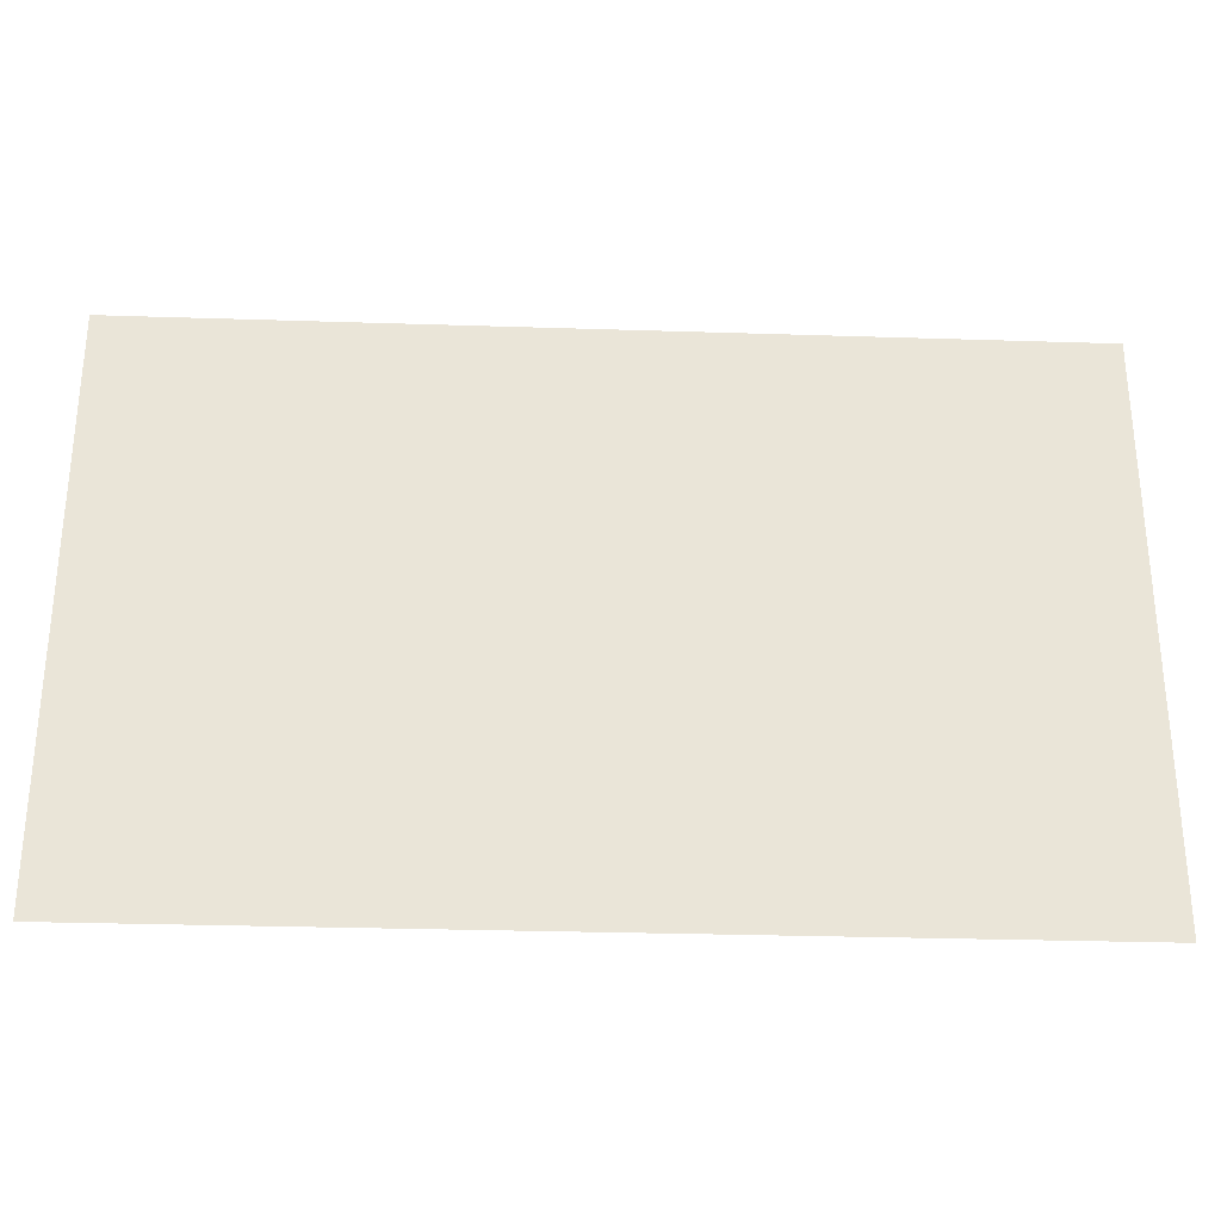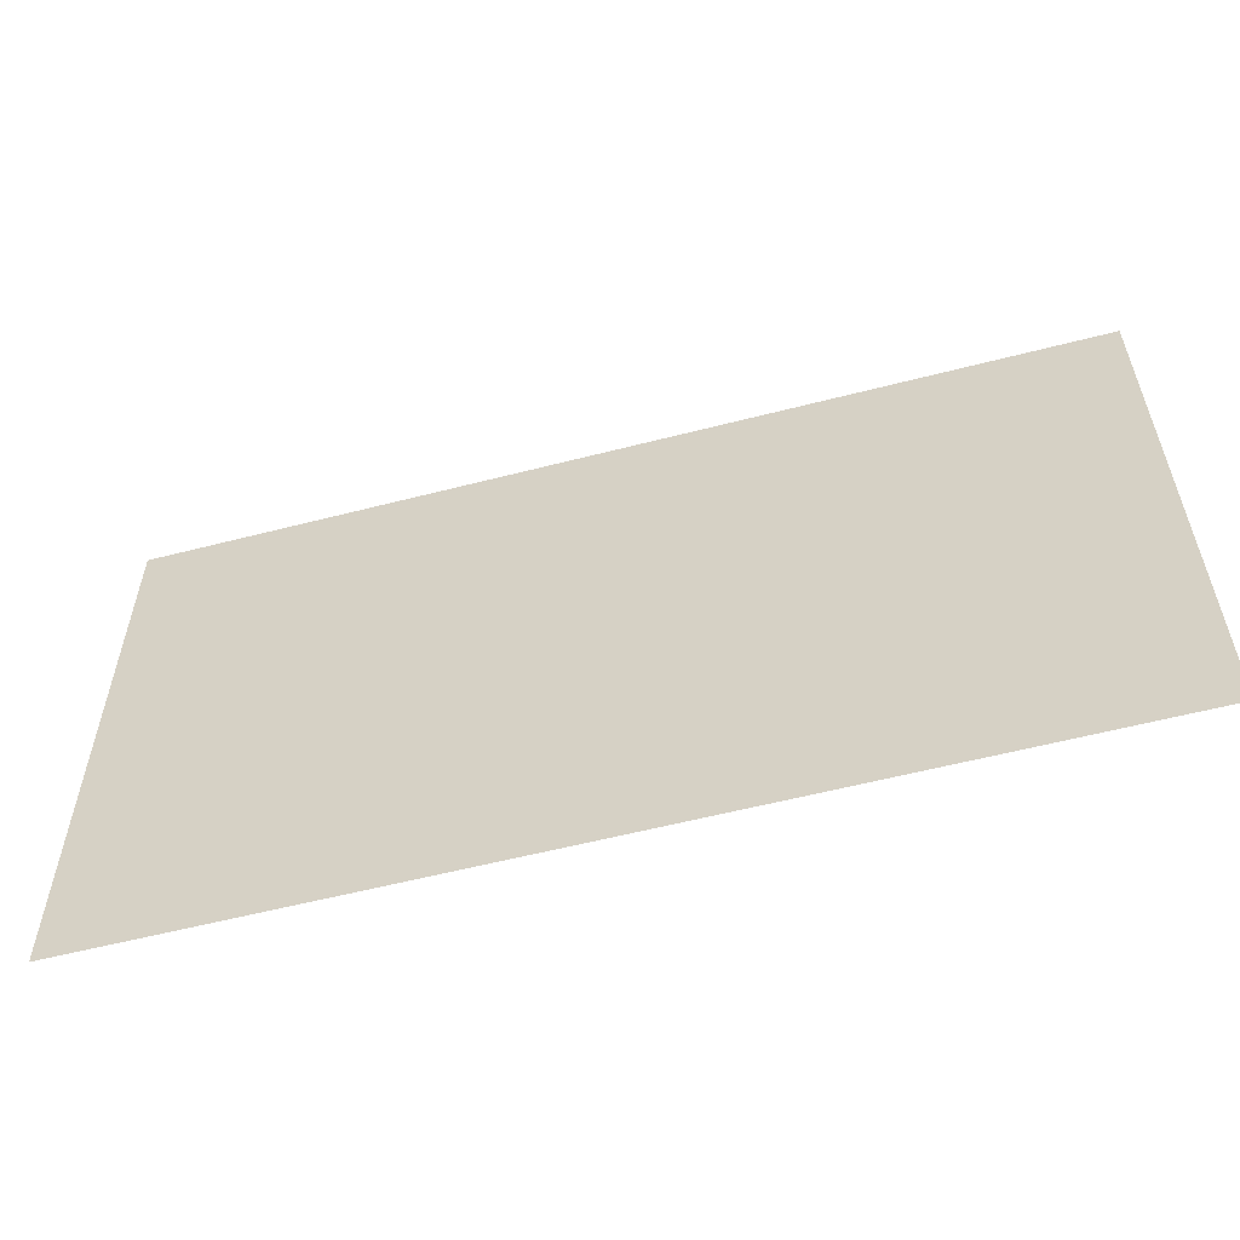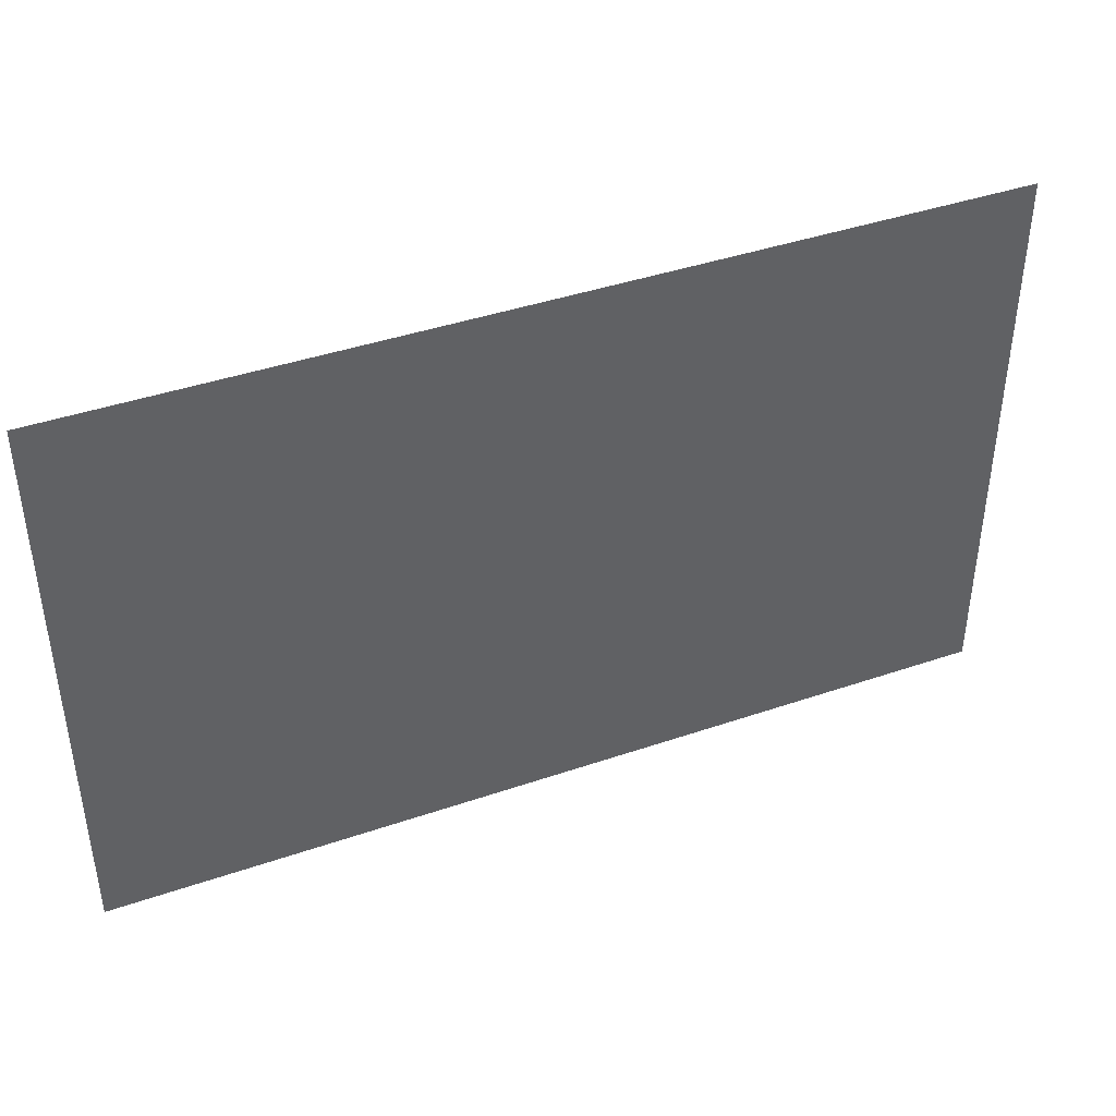
<metadata>
{"format":"obj","ext":"obj","renderer":"f3d","projection":"perspective","resolution":1024,"background":"white","views":[{"elev":-29.6,"azim":177.3,"up":"+Y"},{"elev":-57.0,"azim":-164.9,"up":"+Y"},{"elev":41.6,"azim":-22.5,"up":"+Y"}]}
</metadata>
<code>
v 0 -32 0
v -32 -32 0
v -32 0 0
v 0 0 0
v -64 -32 0
v -64 0 0
v -96 -32 0
v -96 0 0
v -128 -32 0
v -128 0 0
v -160 -32 0
v -160 0 0
v -192 -32 0
v -192 0 0
v -224 -32 0
v -224 0 0
v -256 -32 0
v -256 0 0
v -288 -32 0
v -288 0 0
v -320 -32 0
v -320 0 0
v -352 -32 0
v -352 0 0
v -384 -32 0
v -384 0 0
v -416 -32 0
v -416 0 0
v -448 -32 0
v -448 0 0
v -480 -32 0
v -480 0 0
v -512 -32 0
v -512 0 0
v -544 -32 0
v -544 0 0
v -576 -32 0
v -576 0 0
v -608 -32 0
v -608 0 0
v -640 -32 0
v -640 0 0
v -672 -32 0
v -672 0 0
v -704 -32 0
v -704 0 0
v -736 -32 0
v -736 0 0
v -768 -32 0
v -768 0 0
v 0 -64 0
v -32 -64 0
v -64 -64 0
v -96 -64 0
v -128 -64 0
v -160 -64 0
v -192 -64 0
v -224 -64 0
v -256 -64 0
v -288 -64 0
v -320 -64 0
v -352 -64 0
v -384 -64 0
v -416 -64 0
v -448 -64 0
v -480 -64 0
v -512 -64 0
v -544 -64 0
v -576 -64 0
v -608 -64 0
v -640 -64 0
v -672 -64 0
v -704 -64 0
v -736 -64 0
v -768 -64 0
v 0 -96 0
v -32 -96 0
v -64 -96 0
v -96 -96 0
v -128 -96 0
v -160 -96 0
v -192 -96 0
v -224 -96 0
v -256 -96 0
v -288 -96 0
v -320 -96 0
v -352 -96 0
v -384 -96 0
v -416 -96 0
v -448 -96 0
v -480 -96 0
v -512 -96 0
v -544 -96 0
v -576 -96 0
v -608 -96 0
v -640 -96 0
v -672 -96 0
v -704 -96 0
v -736 -96 0
v -768 -96 0
v 0 -128 0
v -32 -128 0
v -64 -128 0
v -96 -128 0
v -128 -128 0
v -160 -128 0
v -192 -128 0
v -224 -128 0
v -256 -128 0
v -288 -128 0
v -320 -128 0
v -352 -128 0
v -384 -128 0
v -416 -128 0
v -448 -128 0
v -480 -128 0
v -512 -128 0
v -544 -128 0
v -576 -128 0
v -608 -128 0
v -640 -128 0
v -672 -128 0
v -704 -128 0
v -736 -128 0
v -768 -128 0
v 0 -160 0
v -32 -160 0
v -64 -160 0
v -96 -160 0
v -128 -160 0
v -160 -160 0
v -192 -160 0
v -224 -160 0
v -256 -160 0
v -288 -160 0
v -320 -160 0
v -352 -160 0
v -384 -160 0
v -416 -160 0
v -448 -160 0
v -480 -160 0
v -512 -160 0
v -544 -160 0
v -576 -160 0
v -608 -160 0
v -640 -160 0
v -672 -160 0
v -704 -160 0
v -736 -160 0
v -768 -160 0
v 0 -192 0
v -32 -192 0
v -64 -192 0
v -96 -192 0
v -128 -192 0
v -160 -192 0
v -192 -192 0
v -224 -192 0
v -256 -192 0
v -288 -192 0
v -320 -192 0
v -352 -192 0
v -384 -192 0
v -416 -192 0
v -448 -192 0
v -480 -192 0
v -512 -192 0
v -544 -192 0
v -576 -192 0
v -608 -192 0
v -640 -192 0
v -672 -192 0
v -704 -192 0
v -736 -192 0
v -768 -192 0
v 0 -224 0
v -32 -224 0
v -64 -224 0
v -96 -224 0
v -128 -224 0
v -160 -224 0
v -192 -224 0
v -224 -224 0
v -256 -224 0
v -288 -224 0
v -320 -224 0
v -352 -224 0
v -384 -224 0
v -416 -224 0
v -448 -224 0
v -480 -224 0
v -512 -224 0
v -544 -224 0
v -576 -224 0
v -608 -224 0
v -640 -224 0
v -672 -224 0
v -704 -224 0
v -736 -224 0
v -768 -224 0
v 0 -256 0
v -32 -256 0
v -64 -256 0
v -96 -256 0
v -128 -256 0
v -160 -256 0
v -192 -256 0
v -224 -256 0
v -256 -256 0
v -288 -256 0
v -320 -256 0
v -352 -256 0
v -384 -256 0
v -416 -256 0
v -448 -256 0
v -480 -256 0
v -512 -256 0
v -544 -256 0
v -576 -256 0
v -608 -256 0
v -640 -256 0
v -672 -256 0
v -704 -256 0
v -736 -256 0
v -768 -256 0
v 0 -288 0
v -32 -288 0
v -64 -288 0
v -96 -288 0
v -128 -288 0
v -160 -288 0
v -192 -288 0
v -224 -288 0
v -256 -288 0
v -288 -288 0
v -320 -288 0
v -352 -288 0
v -384 -288 0
v -416 -288 0
v -448 -288 0
v -480 -288 0
v -512 -288 0
v -544 -288 0
v -576 -288 0
v -608 -288 0
v -640 -288 0
v -672 -288 0
v -704 -288 0
v -736 -288 0
v -768 -288 0
v 0 -320 0
v -32 -320 0
v -64 -320 0
v -96 -320 0
v -128 -320 0
v -160 -320 0
v -192 -320 0
v -224 -320 0
v -256 -320 0
v -288 -320 0
v -320 -320 0
v -352 -320 0
v -384 -320 0
v -416 -320 0
v -448 -320 0
v -480 -320 0
v -512 -320 0
v -544 -320 0
v -576 -320 0
v -608 -320 0
v -640 -320 0
v -672 -320 0
v -704 -320 0
v -736 -320 0
v -768 -320 0
v 0 -352 0
v -32 -352 0
v -64 -352 0
v -96 -352 0
v -128 -352 0
v -160 -352 0
v -192 -352 0
v -224 -352 0
v -256 -352 0
v -288 -352 0
v -320 -352 0
v -352 -352 0
v -384 -352 0
v -416 -352 0
v -448 -352 0
v -480 -352 0
v -512 -352 0
v -544 -352 0
v -576 -352 0
v -608 -352 0
v -640 -352 0
v -672 -352 0
v -704 -352 0
v -736 -352 0
v -768 -352 0
v 0 -384 0
v -32 -384 0
v -64 -384 0
v -96 -384 0
v -128 -384 0
v -160 -384 0
v -192 -384 0
v -224 -384 0
v -256 -384 0
v -288 -384 0
v -320 -384 0
v -352 -384 0
v -384 -384 0
v -416 -384 0
v -448 -384 0
v -480 -384 0
v -512 -384 0
v -544 -384 0
v -576 -384 0
v -608 -384 0
v -640 -384 0
v -672 -384 0
v -704 -384 0
v -736 -384 0
v -768 -384 0
v 0 -416 0
v -32 -416 0
v -64 -416 0
v -96 -416 0
v -128 -416 0
v -160 -416 0
v -192 -416 0
v -224 -416 0
v -256 -416 0
v -288 -416 0
v -320 -416 0
v -352 -416 0
v -384 -416 0
v -416 -416 0
v -448 -416 0
v -480 -416 0
v -512 -416 0
v -544 -416 0
v -576 -416 0
v -608 -416 0
v -640 -416 0
v -672 -416 0
v -704 -416 0
v -736 -416 0
v -768 -416 0
v 0 -448 0
v -32 -448 0
v -64 -448 0
v -96 -448 0
v -128 -448 0
v -160 -448 0
v -192 -448 0
v -224 -448 0
v -256 -448 0
v -288 -448 0
v -320 -448 0
v -352 -448 0
v -384 -448 0
v -416 -448 0
v -448 -448 0
v -480 -448 0
v -512 -448 0
v -544 -448 0
v -576 -448 0
v -608 -448 0
v -640 -448 0
v -672 -448 0
v -704 -448 0
v -736 -448 0
v -768 -448 0
v 0 -480 0
v -32 -480 0
v -64 -480 0
v -96 -480 0
v -128 -480 0
v -160 -480 0
v -192 -480 0
v -224 -480 0
v -256 -480 0
v -288 -480 0
v -320 -480 0
v -352 -480 0
v -384 -480 0
v -416 -480 0
v -448 -480 0
v -480 -480 0
v -512 -480 0
v -544 -480 0
v -576 -480 0
v -608 -480 0
v -640 -480 0
v -672 -480 0
v -704 -480 0
v -736 -480 0
v -768 -480 0
g mesh_0001
f 1 2 3 4
f 2 5 6 3
f 5 7 8 6
f 7 9 10 8
f 9 11 12 10
f 11 13 14 12
f 13 15 16 14
f 15 17 18 16
f 17 19 20 18
f 19 21 22 20
f 21 23 24 22
f 23 25 26 24
f 25 27 28 26
f 27 29 30 28
f 29 31 32 30
f 31 33 34 32
f 33 35 36 34
f 35 37 38 36
f 37 39 40 38
f 39 41 42 40
f 41 43 44 42
f 43 45 46 44
f 45 47 48 46
f 47 49 50 48
f 51 52 2 1
f 52 53 5 2
f 53 54 7 5
f 54 55 9 7
f 55 56 11 9
f 56 57 13 11
f 57 58 15 13
f 58 59 17 15
f 59 60 19 17
f 60 61 21 19
f 61 62 23 21
f 62 63 25 23
f 63 64 27 25
f 64 65 29 27
f 65 66 31 29
f 66 67 33 31
f 67 68 35 33
f 68 69 37 35
f 69 70 39 37
f 70 71 41 39
f 71 72 43 41
f 72 73 45 43
f 73 74 47 45
f 74 75 49 47
f 76 77 52 51
f 77 78 53 52
f 78 79 54 53
f 79 80 55 54
f 80 81 56 55
f 81 82 57 56
f 82 83 58 57
f 83 84 59 58
f 84 85 60 59
f 85 86 61 60
f 86 87 62 61
f 87 88 63 62
f 88 89 64 63
f 89 90 65 64
f 90 91 66 65
f 91 92 67 66
f 92 93 68 67
f 93 94 69 68
f 94 95 70 69
f 95 96 71 70
f 96 97 72 71
f 97 98 73 72
f 98 99 74 73
f 99 100 75 74
f 101 102 77 76
f 102 103 78 77
f 103 104 79 78
f 104 105 80 79
f 105 106 81 80
f 106 107 82 81
f 107 108 83 82
f 108 109 84 83
f 109 110 85 84
f 110 111 86 85
f 111 112 87 86
f 112 113 88 87
f 113 114 89 88
f 114 115 90 89
f 115 116 91 90
f 116 117 92 91
f 117 118 93 92
f 118 119 94 93
f 119 120 95 94
f 120 121 96 95
f 121 122 97 96
f 122 123 98 97
f 123 124 99 98
f 124 125 100 99
f 126 127 102 101
f 127 128 103 102
f 128 129 104 103
f 129 130 105 104
f 130 131 106 105
f 131 132 107 106
f 132 133 108 107
f 133 134 109 108
f 134 135 110 109
f 135 136 111 110
f 136 137 112 111
f 137 138 113 112
f 138 139 114 113
f 139 140 115 114
f 140 141 116 115
f 141 142 117 116
f 142 143 118 117
f 143 144 119 118
f 144 145 120 119
f 145 146 121 120
f 146 147 122 121
f 147 148 123 122
f 148 149 124 123
f 149 150 125 124
f 151 152 127 126
f 152 153 128 127
f 153 154 129 128
f 154 155 130 129
f 155 156 131 130
f 156 157 132 131
f 157 158 133 132
f 158 159 134 133
f 159 160 135 134
f 160 161 136 135
f 161 162 137 136
f 162 163 138 137
f 163 164 139 138
f 164 165 140 139
f 165 166 141 140
f 166 167 142 141
f 167 168 143 142
f 168 169 144 143
f 169 170 145 144
f 170 171 146 145
f 171 172 147 146
f 172 173 148 147
f 173 174 149 148
f 174 175 150 149
f 176 177 152 151
f 177 178 153 152
f 178 179 154 153
f 179 180 155 154
f 180 181 156 155
f 181 182 157 156
f 182 183 158 157
f 183 184 159 158
f 184 185 160 159
f 185 186 161 160
f 186 187 162 161
f 187 188 163 162
f 188 189 164 163
f 189 190 165 164
f 190 191 166 165
f 191 192 167 166
f 192 193 168 167
f 193 194 169 168
f 194 195 170 169
f 195 196 171 170
f 196 197 172 171
f 197 198 173 172
f 198 199 174 173
f 199 200 175 174
f 201 202 177 176
f 202 203 178 177
f 203 204 179 178
f 204 205 180 179
f 205 206 181 180
f 206 207 182 181
f 207 208 183 182
f 208 209 184 183
f 209 210 185 184
f 210 211 186 185
f 211 212 187 186
f 212 213 188 187
f 213 214 189 188
f 214 215 190 189
f 215 216 191 190
f 216 217 192 191
f 217 218 193 192
f 218 219 194 193
f 219 220 195 194
f 220 221 196 195
f 221 222 197 196
f 222 223 198 197
f 223 224 199 198
f 224 225 200 199
f 226 227 202 201
f 227 228 203 202
f 228 229 204 203
f 229 230 205 204
f 230 231 206 205
f 231 232 207 206
f 232 233 208 207
f 233 234 209 208
f 234 235 210 209
f 235 236 211 210
f 236 237 212 211
f 237 238 213 212
f 238 239 214 213
f 239 240 215 214
f 240 241 216 215
f 241 242 217 216
f 242 243 218 217
f 243 244 219 218
f 244 245 220 219
f 245 246 221 220
f 246 247 222 221
f 247 248 223 222
f 248 249 224 223
f 249 250 225 224
f 251 252 227 226
f 252 253 228 227
f 253 254 229 228
f 254 255 230 229
f 255 256 231 230
f 256 257 232 231
f 257 258 233 232
f 258 259 234 233
f 259 260 235 234
f 260 261 236 235
f 261 262 237 236
f 262 263 238 237
f 263 264 239 238
f 264 265 240 239
f 265 266 241 240
f 266 267 242 241
f 267 268 243 242
f 268 269 244 243
f 269 270 245 244
f 270 271 246 245
f 271 272 247 246
f 272 273 248 247
f 273 274 249 248
f 274 275 250 249
f 276 277 252 251
f 277 278 253 252
f 278 279 254 253
f 279 280 255 254
f 280 281 256 255
f 281 282 257 256
f 282 283 258 257
f 283 284 259 258
f 284 285 260 259
f 285 286 261 260
f 286 287 262 261
f 287 288 263 262
f 288 289 264 263
f 289 290 265 264
f 290 291 266 265
f 291 292 267 266
f 292 293 268 267
f 293 294 269 268
f 294 295 270 269
f 295 296 271 270
f 296 297 272 271
f 297 298 273 272
f 298 299 274 273
f 299 300 275 274
f 301 302 277 276
f 302 303 278 277
f 303 304 279 278
f 304 305 280 279
f 305 306 281 280
f 306 307 282 281
f 307 308 283 282
f 308 309 284 283
f 309 310 285 284
f 310 311 286 285
f 311 312 287 286
f 312 313 288 287
f 313 314 289 288
f 314 315 290 289
f 315 316 291 290
f 316 317 292 291
f 317 318 293 292
f 318 319 294 293
f 319 320 295 294
f 320 321 296 295
f 321 322 297 296
f 322 323 298 297
f 323 324 299 298
f 324 325 300 299
f 326 327 302 301
f 327 328 303 302
f 328 329 304 303
f 329 330 305 304
f 330 331 306 305
f 331 332 307 306
f 332 333 308 307
f 333 334 309 308
f 334 335 310 309
f 335 336 311 310
f 336 337 312 311
f 337 338 313 312
f 338 339 314 313
f 339 340 315 314
f 340 341 316 315
f 341 342 317 316
f 342 343 318 317
f 343 344 319 318
f 344 345 320 319
f 345 346 321 320
f 346 347 322 321
f 347 348 323 322
f 348 349 324 323
f 349 350 325 324
f 351 352 327 326
f 352 353 328 327
f 353 354 329 328
f 354 355 330 329
f 355 356 331 330
f 356 357 332 331
f 357 358 333 332
f 358 359 334 333
f 359 360 335 334
f 360 361 336 335
f 361 362 337 336
f 362 363 338 337
f 363 364 339 338
f 364 365 340 339
f 365 366 341 340
f 366 367 342 341
f 367 368 343 342
f 368 369 344 343
f 369 370 345 344
f 370 371 346 345
f 371 372 347 346
f 372 373 348 347
f 373 374 349 348
f 374 375 350 349
f 376 377 352 351
f 377 378 353 352
f 378 379 354 353
f 379 380 355 354
f 380 381 356 355
f 381 382 357 356
f 382 383 358 357
f 383 384 359 358
f 384 385 360 359
f 385 386 361 360
f 386 387 362 361
f 387 388 363 362
f 388 389 364 363
f 389 390 365 364
f 390 391 366 365
f 391 392 367 366
f 392 393 368 367
f 393 394 369 368
f 394 395 370 369
f 395 396 371 370
f 396 397 372 371
f 397 398 373 372
f 398 399 374 373
f 399 400 375 374
g mesh_0002
f 9 11 12 10
f 68 69 37 35
f 85 86 61 60
f 91 92 67 66
f 196 197 172 171
f 307 308 283 282
f 338 339 314 313
f 356 357 332 331
g mesh_0003
f 102 103 78 77
f 103 104 79 78
f 104 105 80 79
f 105 106 81 80
f 106 107 82 81
f 107 108 83 82
f 127 128 103 102
f 128 129 104 103
f 129 130 105 104
f 130 131 106 105
f 131 132 107 106
f 132 133 108 107
f 133 134 109 108
f 134 135 110 109
f 152 153 128 127
f 153 154 129 128
f 154 155 130 129
f 155 156 131 130
f 156 157 132 131
f 157 158 133 132
f 158 159 134 133
f 159 160 135 134
f 160 161 136 135
f 178 179 154 153
f 179 180 155 154
f 180 181 156 155
f 181 182 157 156
f 182 183 158 157
f 183 184 159 158
f 184 185 160 159
f 185 186 161 160
f 186 187 162 161
f 187 188 163 162
f 191 192 167 166
f 192 193 168 167
f 193 194 169 168
f 194 195 170 169
f 195 196 171 170
f 203 204 179 178
f 204 205 180 179
f 205 206 181 180
f 206 207 182 181
f 207 208 183 182
f 208 209 184 183
f 209 210 185 184
f 210 211 186 185
f 211 212 187 186
f 212 213 188 187
f 213 214 189 188
f 214 215 190 189
f 215 216 191 190
f 216 217 192 191
f 217 218 193 192
f 218 219 194 193
f 219 220 195 194
f 220 221 196 195
f 221 222 197 196
f 222 223 198 197
f 230 231 206 205
f 231 232 207 206
f 232 233 208 207
f 233 234 209 208
f 234 235 210 209
f 235 236 211 210
f 236 237 212 211
f 237 238 213 212
f 238 239 214 213
f 239 240 215 214
f 240 241 216 215
f 241 242 217 216
f 242 243 218 217
f 243 244 219 218
f 244 245 220 219
f 245 246 221 220
f 246 247 222 221
f 247 248 223 222
f 248 249 224 223
f 258 259 234 233
f 259 260 235 234
f 260 261 236 235
f 261 262 237 236
f 262 263 238 237
f 263 264 239 238
f 264 265 240 239
f 265 266 241 240
f 266 267 242 241
f 267 268 243 242
f 268 269 244 243
f 269 270 245 244
f 270 271 246 245
f 271 272 247 246
f 272 273 248 247
f 273 274 249 248
f 274 275 250 249
f 288 289 264 263
f 289 290 265 264
f 290 291 266 265
f 291 292 267 266
f 292 293 268 267
f 293 294 269 268
f 294 295 270 269
f 295 296 271 270
f 296 297 272 271
f 297 298 273 272
f 298 299 274 273
f 299 300 275 274
f 319 320 295 294
f 320 321 296 295
f 321 322 297 296
f 322 323 298 297
f 323 324 299 298
f 324 325 300 299
f 346 347 322 321
f 347 348 323 322
f 348 349 324 323
f 349 350 325 324
f 372 373 348 347
f 373 374 349 348
f 374 375 350 349
g mesh_0004
f 11 13 14 12
f 13 15 16 14
f 15 17 18 16
f 56 57 13 11
f 57 58 15 13
f 58 59 17 15
f 81 82 57 56
f 82 83 58 57
f 83 84 59 58
f 96 97 72 71
f 97 98 73 72
f 98 99 74 73
f 121 122 97 96
f 122 123 98 97
f 123 124 99 98
f 138 139 114 113
f 139 140 115 114
f 140 141 116 115
f 146 147 122 121
f 147 148 123 122
f 148 149 124 123
f 163 164 139 138
f 164 165 140 139
f 165 166 141 140
f 188 189 164 163
f 189 190 165 164
f 190 191 166 165
f 254 255 230 229
f 255 256 231 230
f 256 257 232 231
f 279 280 255 254
f 280 281 256 255
f 281 282 257 256
f 291 292 267 266
f 292 293 268 267
f 293 294 269 268
f 304 305 280 279
f 305 306 281 280
f 306 307 282 281
f 316 317 292 291
f 317 318 293 292
f 318 319 294 293
f 335 336 311 310
f 336 337 312 311
f 337 338 313 312
f 341 342 317 316
f 342 343 318 317
f 343 344 319 318
f 360 361 336 335
f 361 362 337 336
f 362 363 338 337
f 385 386 361 360
f 386 387 362 361
f 387 388 363 362
g mesh_0005
f 41 43 44 42
f 43 45 46 44
f 45 47 48 46
f 71 72 43 41
f 72 73 45 43
f 73 74 47 45
f 96 97 72 71
f 97 98 73 72
f 98 99 74 73
f 113 114 89 88
f 114 115 90 89
f 115 116 91 90
f 138 139 114 113
f 139 140 115 114
f 140 141 116 115
f 163 164 139 138
f 164 165 140 139
f 165 166 141 140
f 204 205 180 179
f 205 206 181 180
f 206 207 182 181
f 229 230 205 204
f 230 231 206 205
f 231 232 207 206
f 241 242 217 216
f 242 243 218 217
f 243 244 219 218
f 254 255 230 229
f 255 256 231 230
f 256 257 232 231
f 266 267 242 241
f 267 268 243 242
f 268 269 244 243
f 285 286 261 260
f 286 287 262 261
f 287 288 263 262
f 291 292 267 266
f 292 293 268 267
f 293 294 269 268
f 310 311 286 285
f 311 312 287 286
f 312 313 288 287
f 335 336 311 310
f 336 337 312 311
f 337 338 313 312
g mesh_0006
f 149 150 125 124
f 174 175 150 149
f 328 329 304 303
f 353 354 329 328
g mesh_0007
f 25 27 28 26
f 79 80 55 54
f 93 94 69 68
f 135 136 111 110
f 252 253 228 227
f 321 322 297 296
f 333 334 309 308
f 370 371 346 345
g mesh_0008
f 13 15 16 14
f 25 27 28 26
f 57 58 15 13
f 79 80 55 54
f 93 94 69 68
f 97 98 73 72
f 122 123 98 97
f 135 136 111 110
f 149 150 125 124
f 164 165 140 139
f 174 175 150 149
f 252 253 228 227
f 255 256 231 230
f 280 281 256 255
f 292 293 268 267
f 317 318 293 292
f 321 322 297 296
f 328 329 304 303
f 333 334 309 308
f 336 337 312 311
f 353 354 329 328
f 361 362 337 336
f 370 371 346 345

</code>
